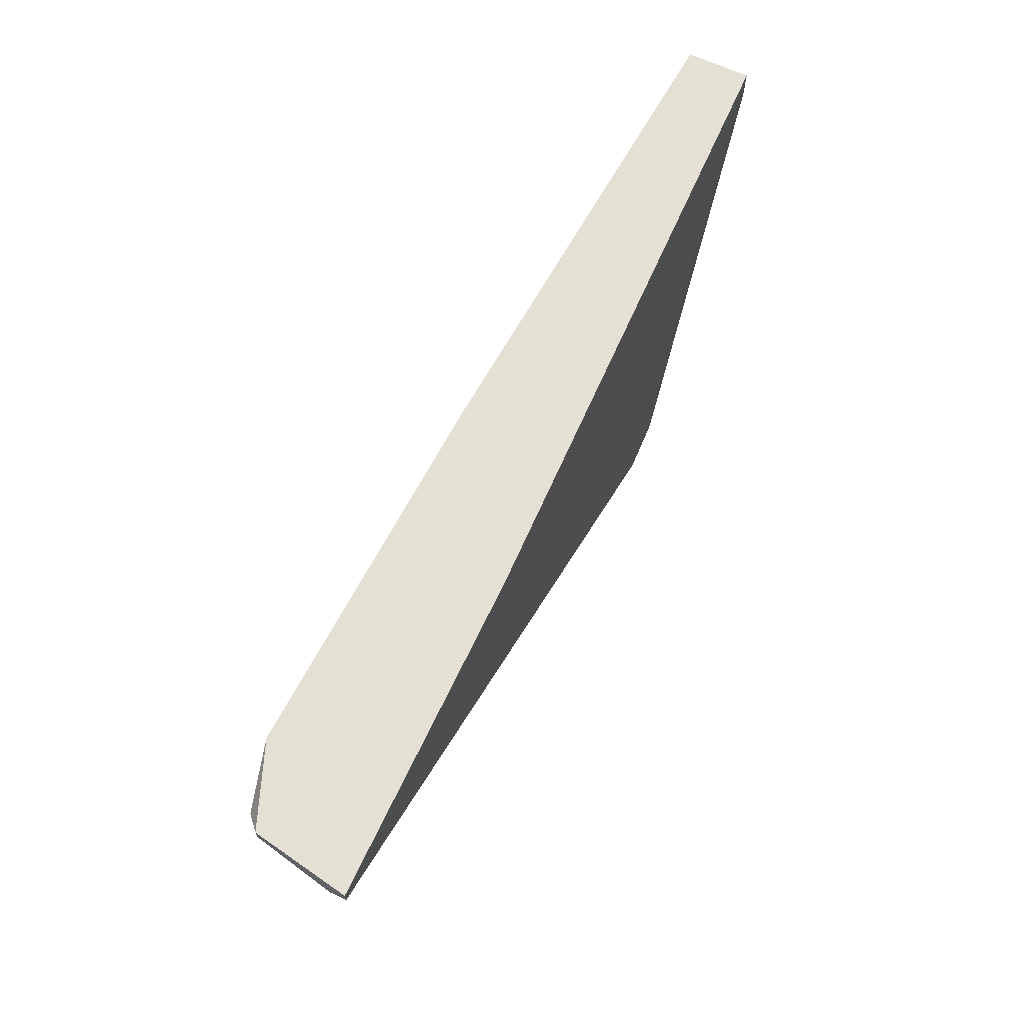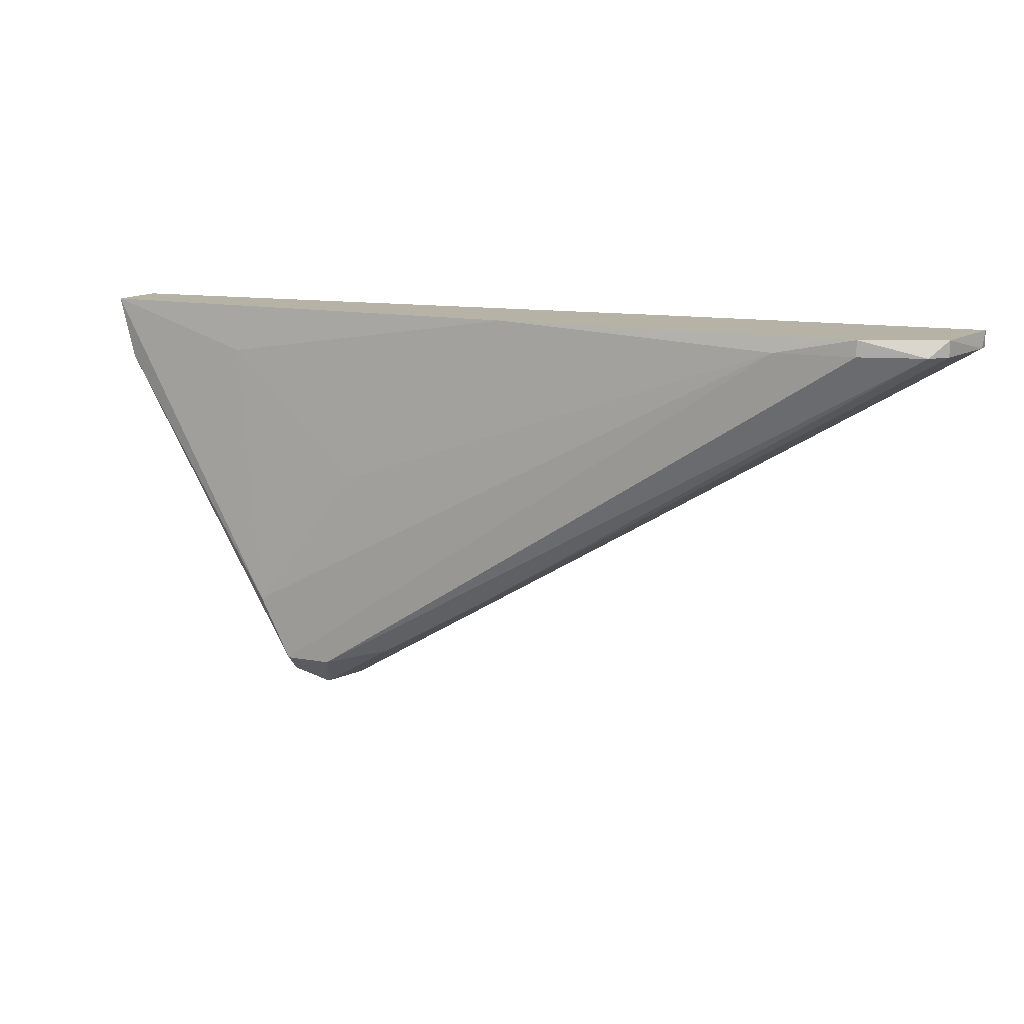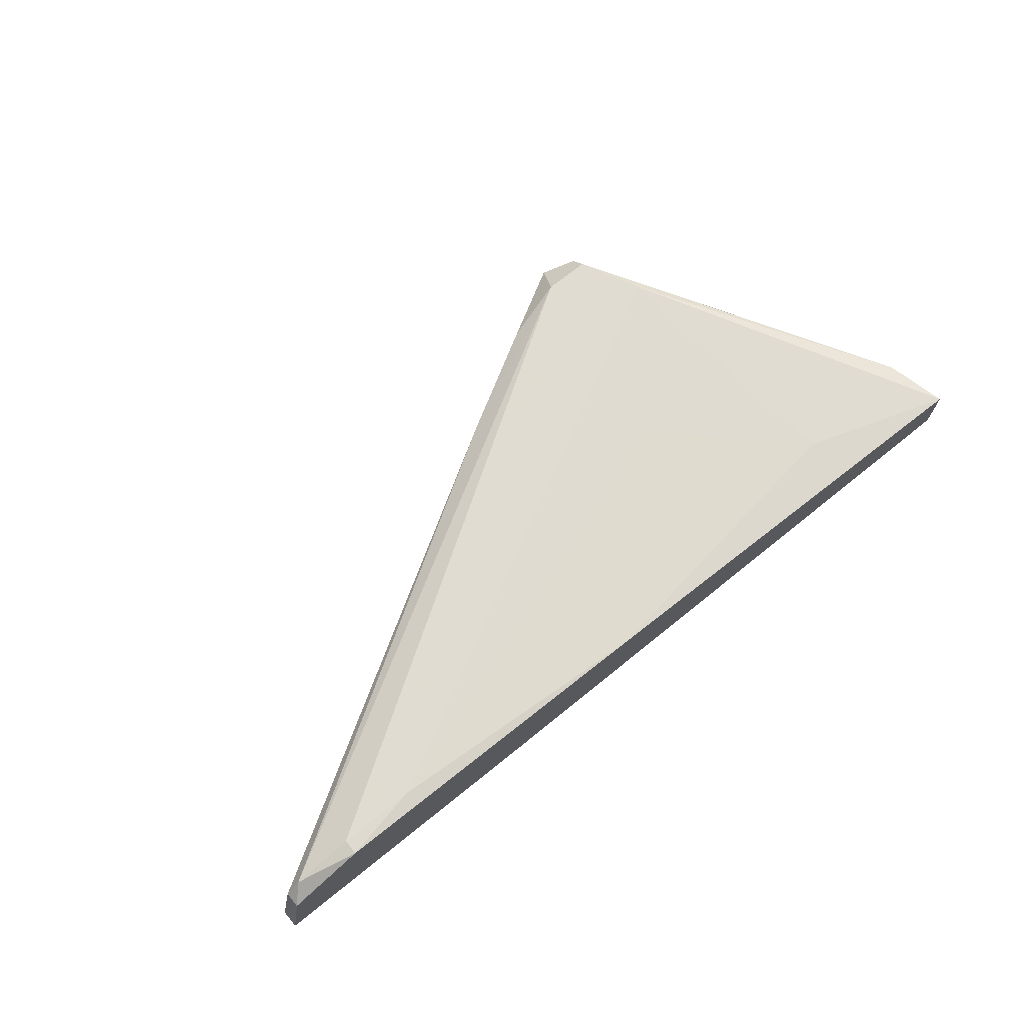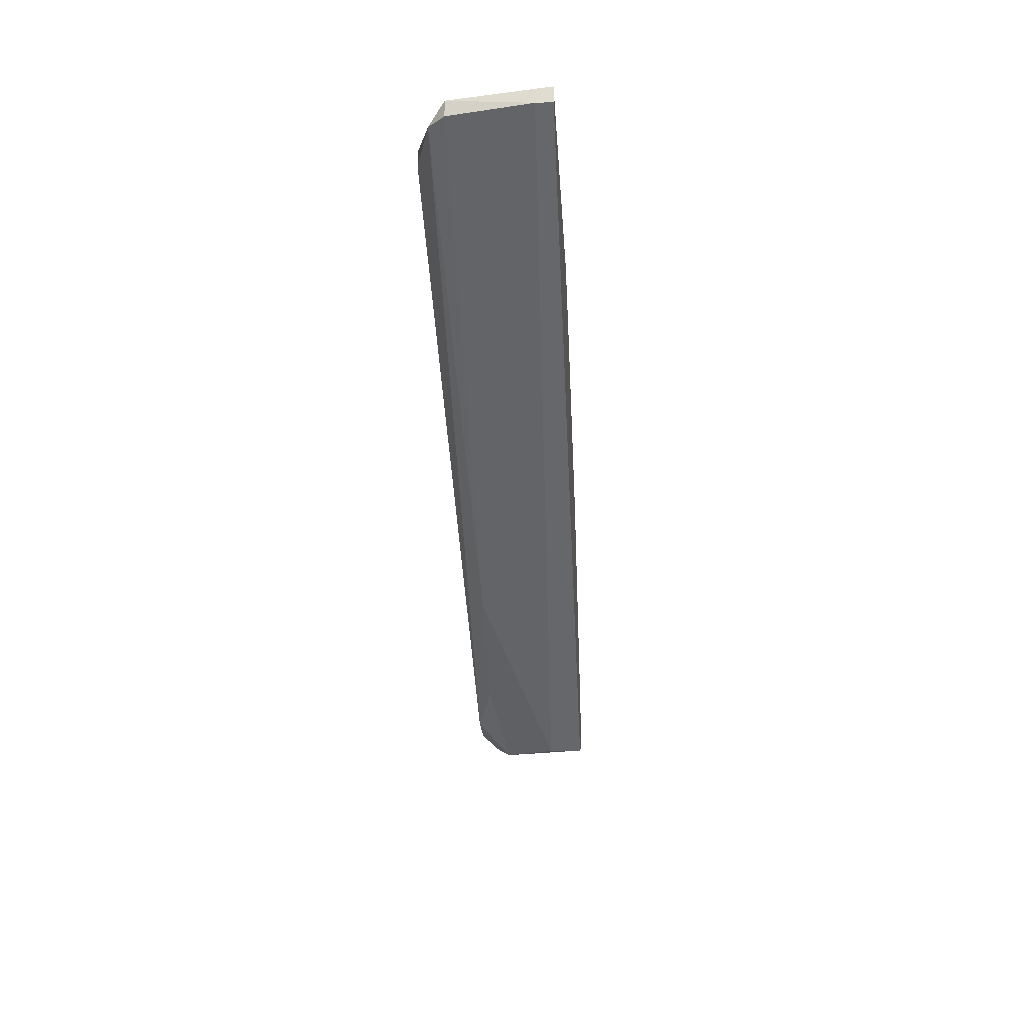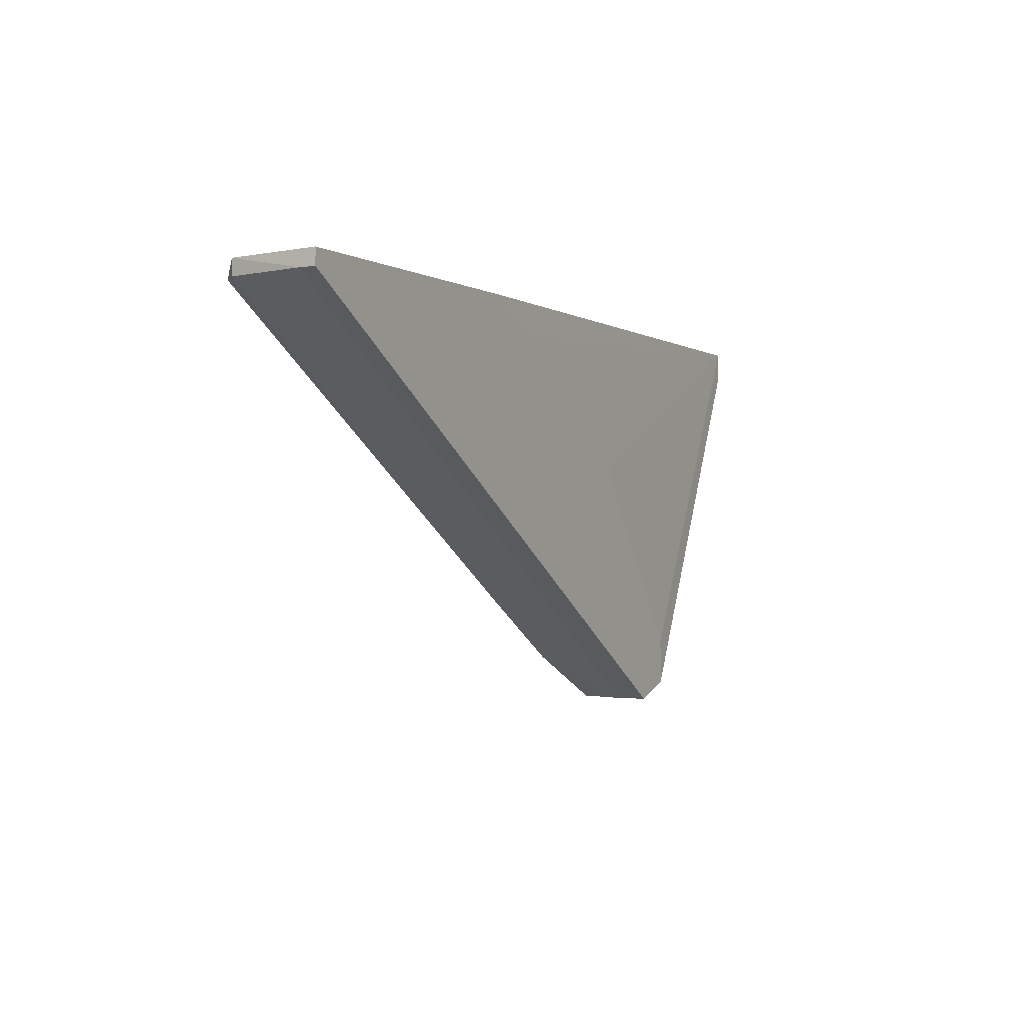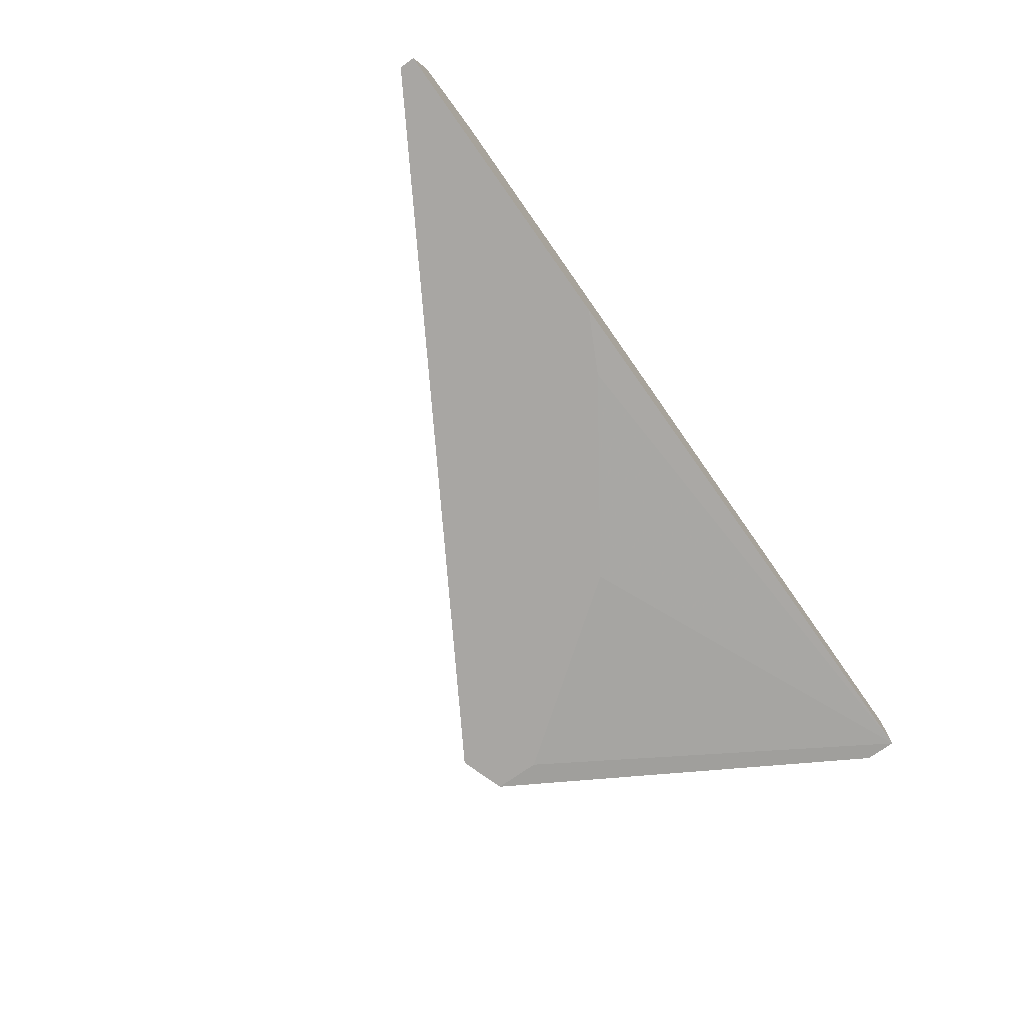
<metadata>
{"format":"obj","ext":"obj","renderer":"f3d","projection":"perspective","resolution":1024,"background":"white","views":[{"elev":66.0,"azim":-64.7,"up":"+Z"},{"elev":12.2,"azim":-156.6,"up":"+Z"},{"elev":70.7,"azim":-38.8,"up":"+Y"},{"elev":-21.6,"azim":-86.6,"up":"+Z"},{"elev":-1.4,"azim":-62.4,"up":"+Z"},{"elev":-74.3,"azim":-54.8,"up":"+Y"}]}
</metadata>
<code>
v 0.01126 0.005268 -0.02268
v 0.02602 0.008622 -0.01866
v -0.008857 0.01064 -0.01597
v -0.008857 0.01064 -0.01664
v -0.01221 0.009293 -0.01597
v -0.01221 0.009293 -0.01664
v 0.01998 0.009293 -0.01799
v 0.01529 0.00661 -0.03341
v 0.01529 0.009964 -0.03207
v 0.01529 0.005268 -0.03341
v 0.000541 0.005268 -0.01597
v 0.02669 0.005939 -0.01731
v 0.02669 0.005939 -0.01597
v 0.02669 0.008622 -0.01597
v -0.005503 0.01064 -0.01664
v 0.0126 0.009293 -0.0314
v 0.007909 0.009293 -0.02871
v 0.003222 0.005268 -0.01731
v 0.006576 0.009964 -0.01597
v 0.0173 0.009293 -0.03274
v 0.0173 0.009964 -0.03207
v 0.0173 0.005268 -0.03073
v 0.0173 0.005268 -0.03274
v 0.01864 0.009964 -0.02938
v 0.01395 0.009964 -0.02335
v -0.01288 0.005268 -0.01597
v -0.01288 0.005268 -0.01664
v -0.01288 0.005939 -0.01664
v -0.01154 0.009964 -0.01664
v 0.01596 0.008622 -0.03341
f 1 23 22
f 13 19 26
f 19 13 14
f 26 19 3
f 26 10 23
f 26 23 18
f 8 10 28
f 14 2 24
f 2 21 24
f 14 13 12
f 13 23 12
f 2 14 12
f 23 2 12
f 13 18 1
f 18 23 1
f 3 19 15
f 24 21 15
f 21 9 15
f 21 2 20
f 2 23 20
f 9 21 20
f 19 14 7
f 14 24 7
f 29 3 4
f 9 29 4
f 3 15 4
f 15 9 4
f 15 19 25
f 24 15 25
f 19 7 25
f 7 24 25
f 16 8 17
f 8 28 17
f 29 9 17
f 9 16 17
f 6 29 17
f 28 6 17
f 10 26 27
f 28 10 27
f 26 28 27
f 13 26 11
f 18 13 11
f 26 18 11
f 10 8 30
f 23 10 30
f 8 16 30
f 16 9 30
f 20 23 30
f 9 20 30
f 26 3 5
f 3 29 5
f 28 26 5
f 29 6 5
f 6 28 5
f 23 13 22
f 13 1 22

</code>
